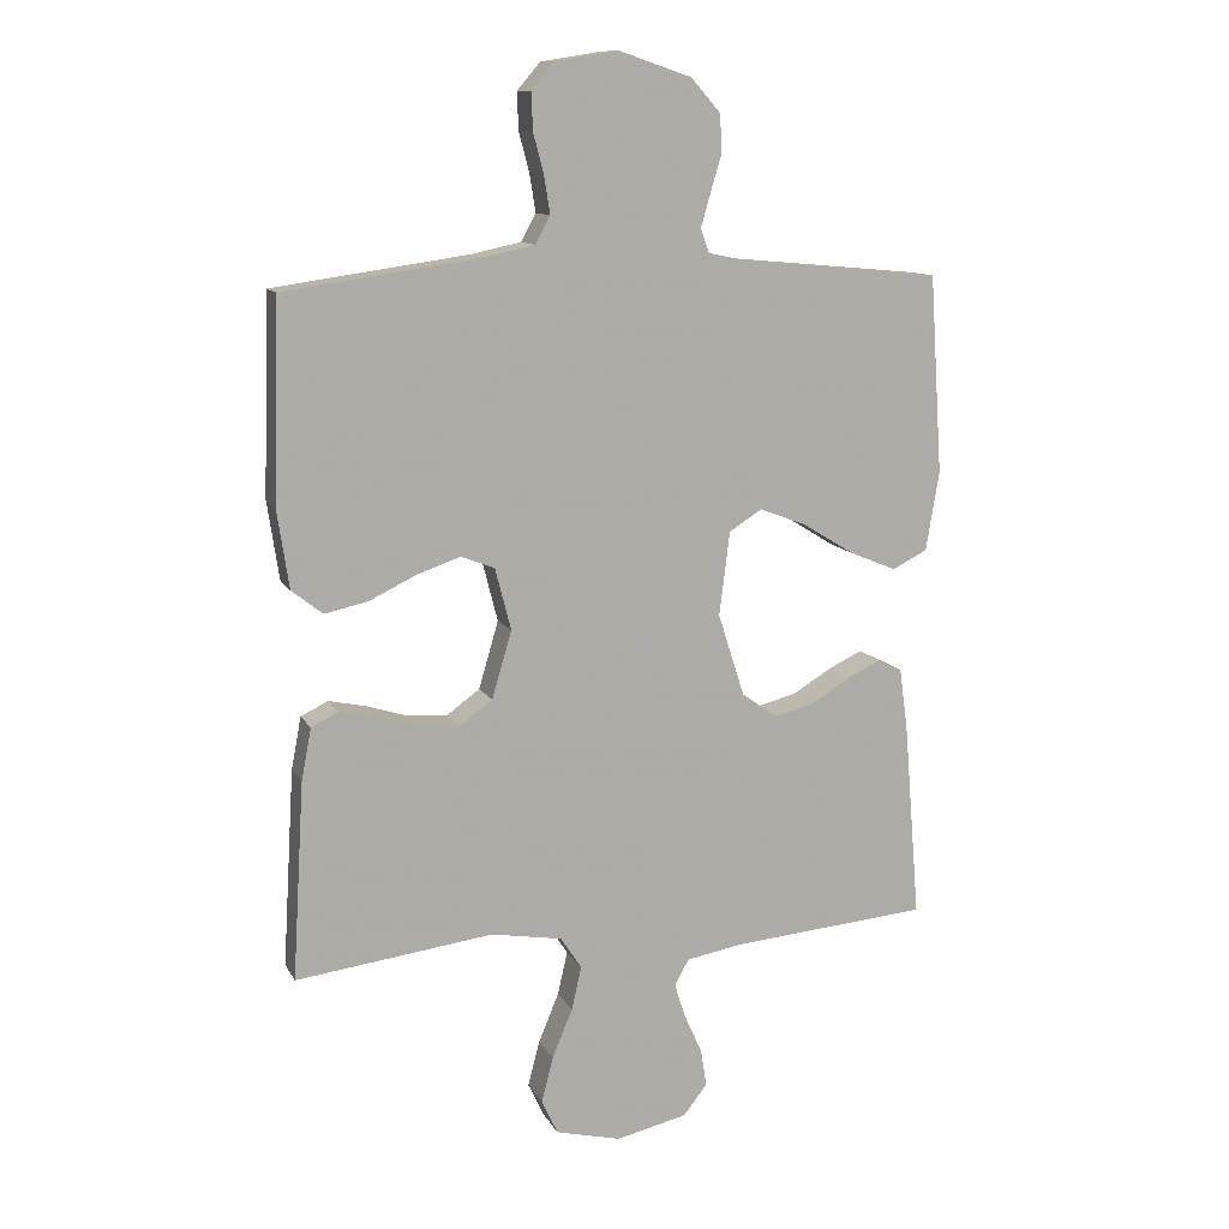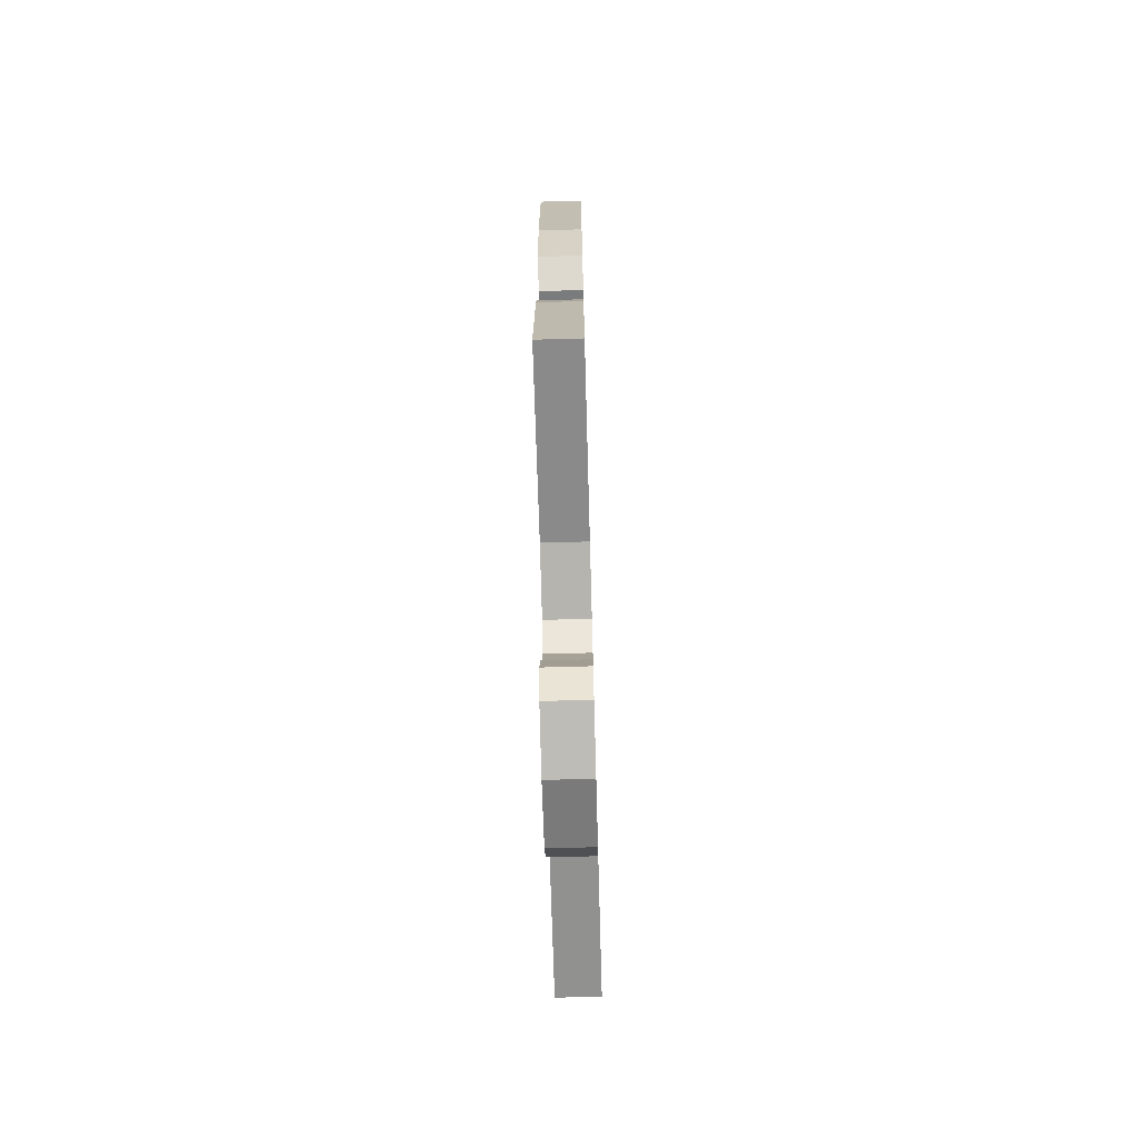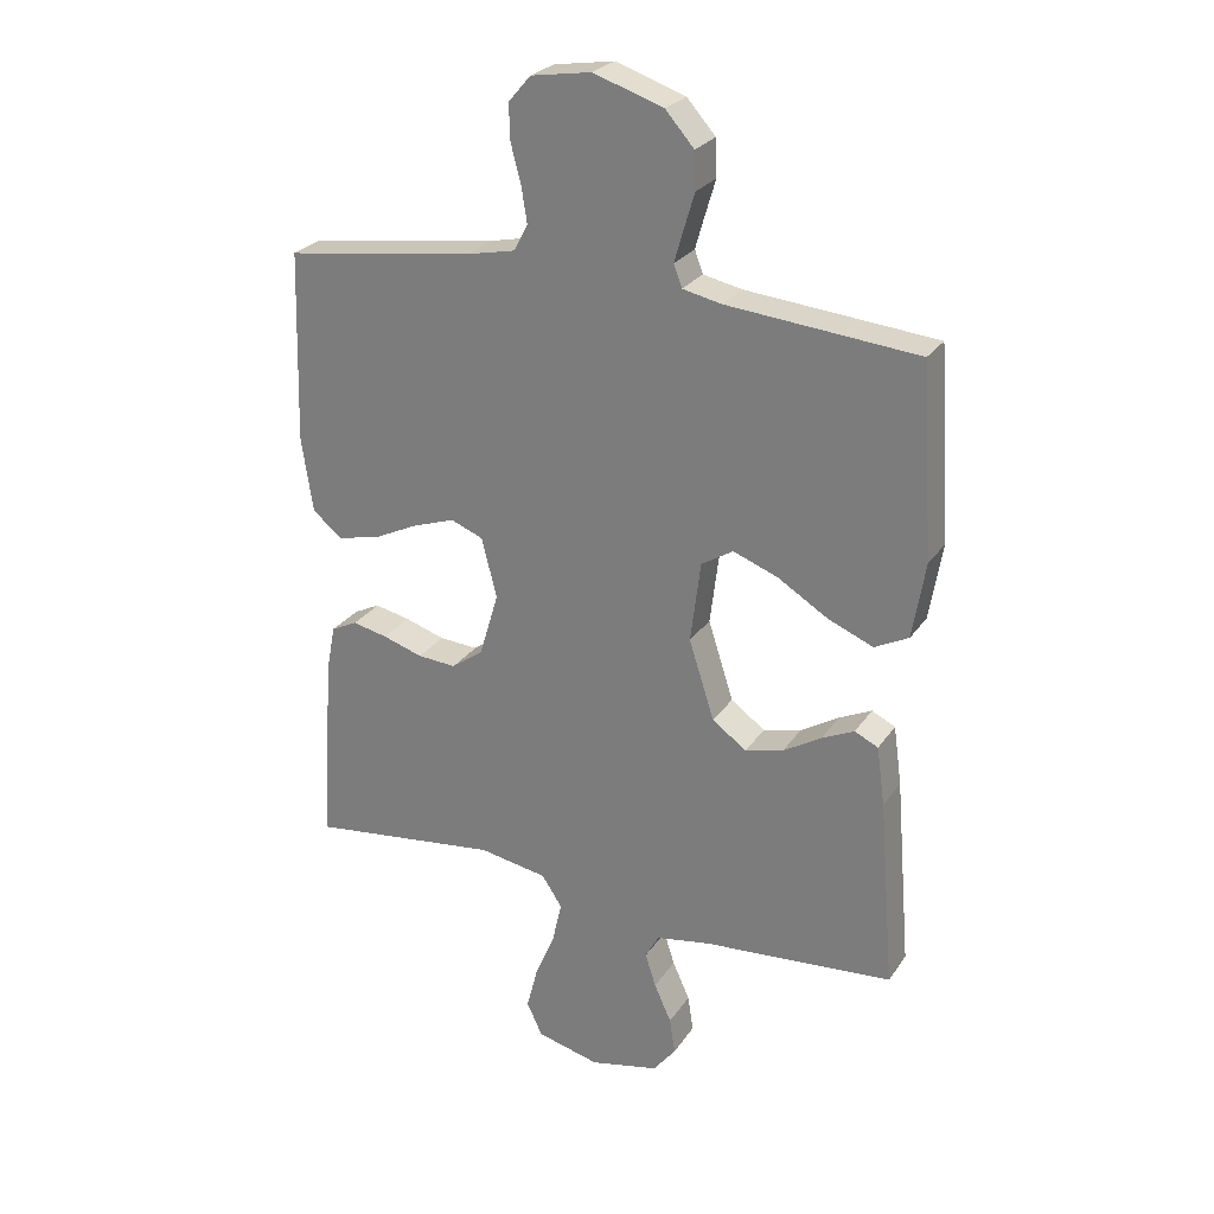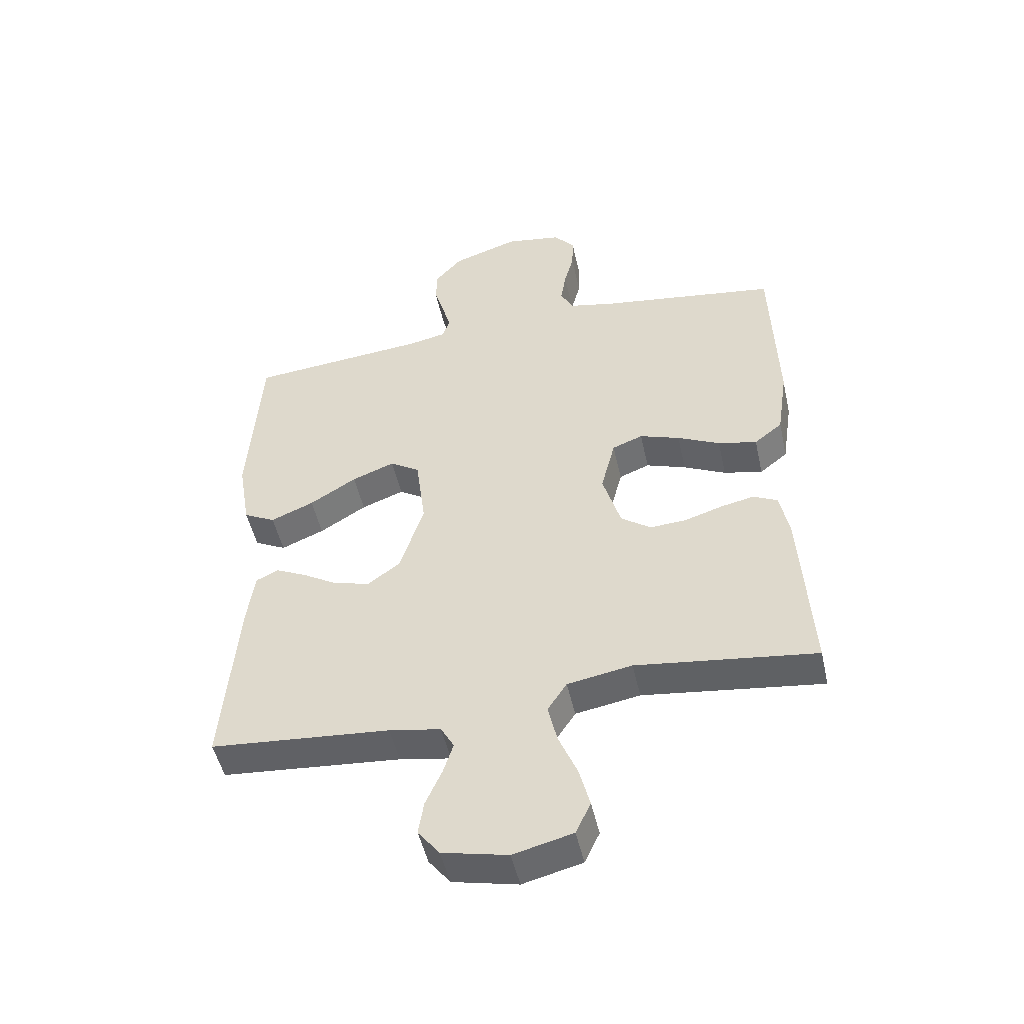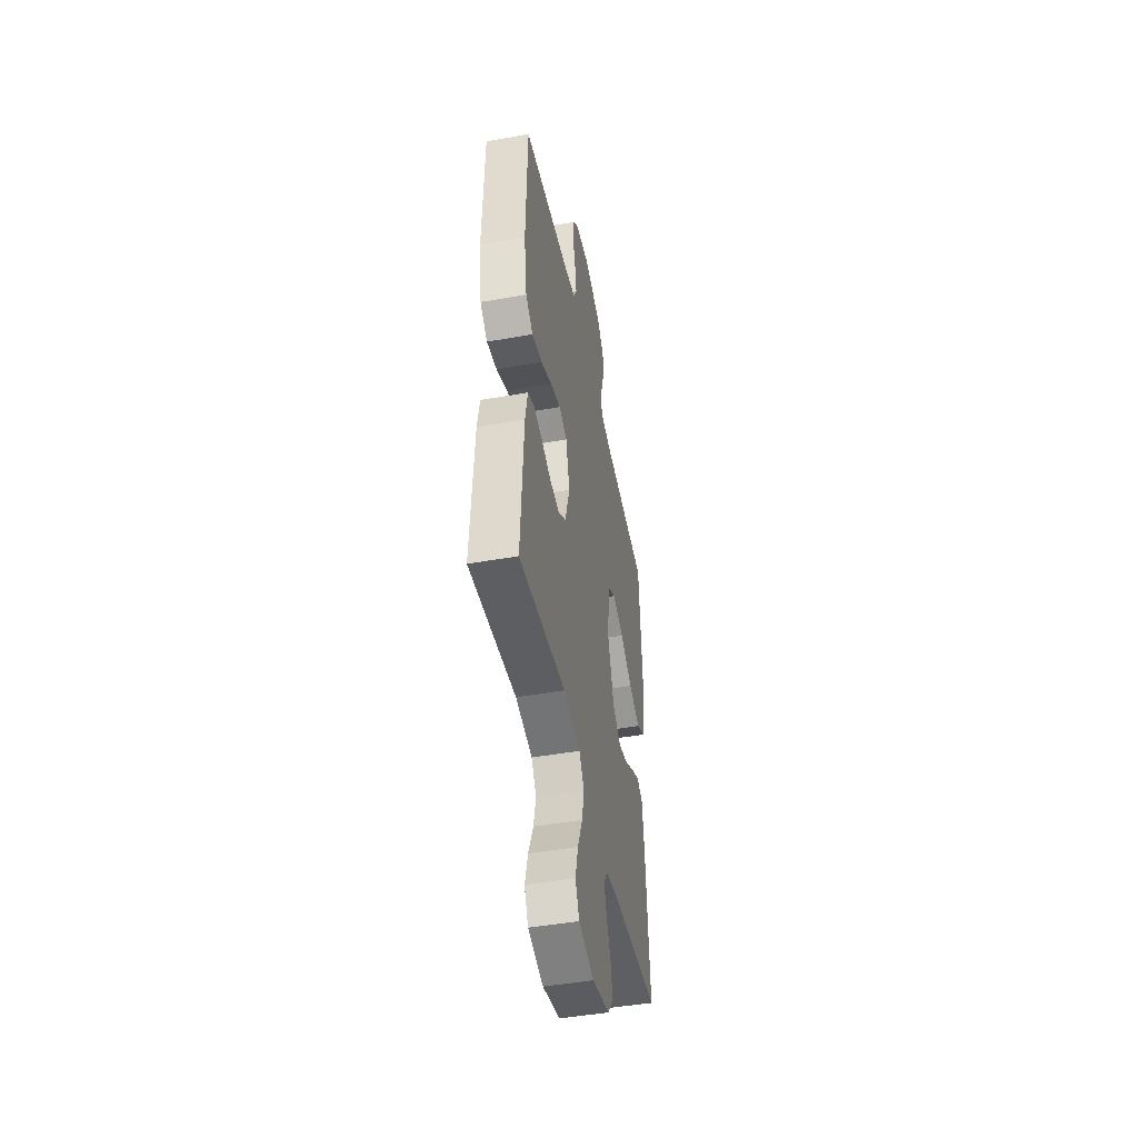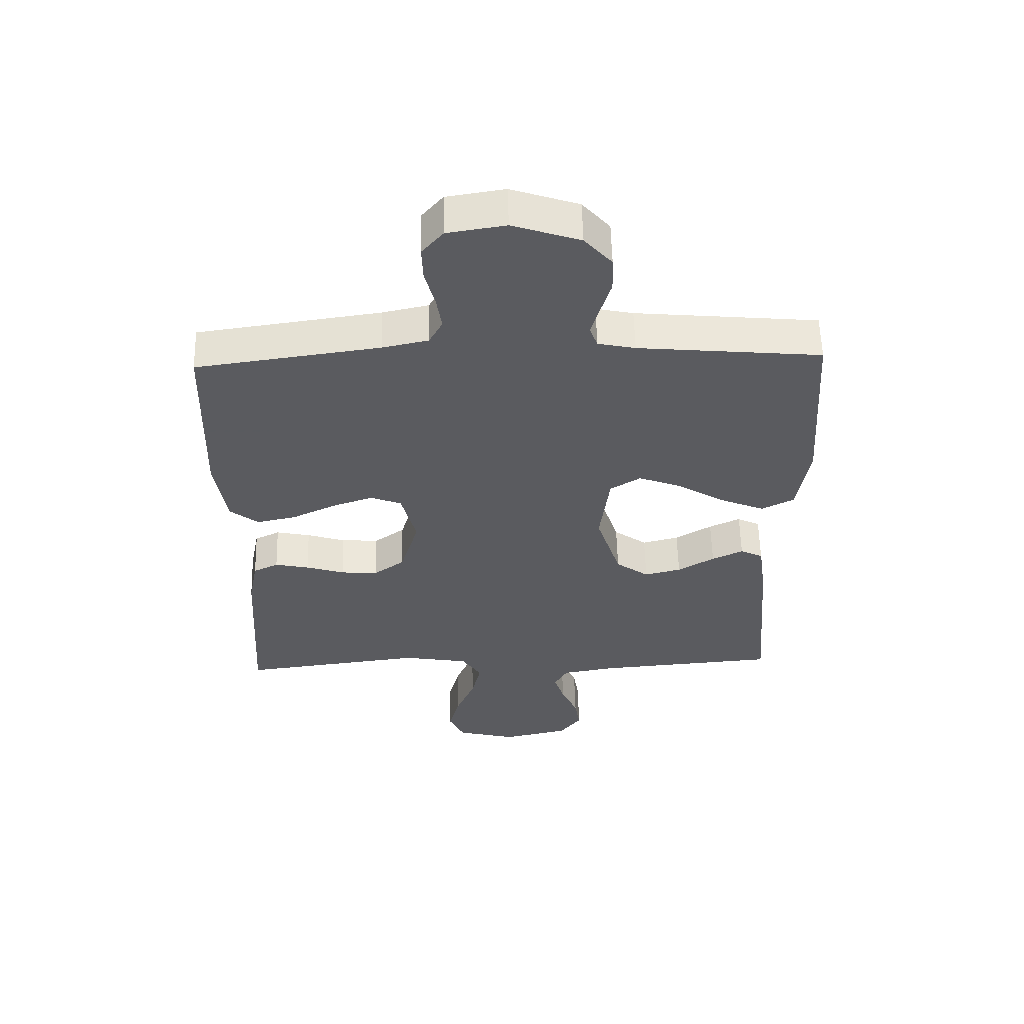
<metadata>
{"format":"obj","ext":"obj","renderer":"f3d","projection":"perspective","resolution":1024,"background":"white","views":[{"elev":11.8,"azim":-18.9,"up":"+Z"},{"elev":-70.5,"azim":-88.4,"up":"+Z"},{"elev":26.1,"azim":26.5,"up":"+Z"},{"elev":-49.3,"azim":-167.6,"up":"+Z"},{"elev":-46.5,"azim":-78.6,"up":"+Z"},{"elev":57.1,"azim":-1.4,"up":"+Z"}]}
</metadata>
<code>
v -0.5 0.07 -0.5
v -0.482 0.07 -0.2
v -0.467 0.07 -0.122
v -0.426 0.07 -0.102
v -0.37 0.07 -0.114
v -0.307 0.07 -0.134
v -0.246 0.07 -0.138
v -0.196 0.07 -0.102
v -0.166 0.07 0
v -0.19 0.07 0.094
v -0.241 0.07 0.114
v -0.308 0.07 0.091
v -0.379 0.07 0.057
v -0.444 0.07 0.043
v -0.491 0.07 0.08
v -0.509 0.07 0.2
v -0.5 0.07 0.5
v -0.2 0.07 0.542
v -0.125 0.07 0.558
v -0.103 0.07 0.599
v -0.112 0.07 0.655
v -0.128 0.07 0.716
v -0.13 0.07 0.772
v -0.095 0.07 0.813
v 0 0.07 0.828
v 0.11 0.07 0.791
v 0.155 0.07 0.74
v 0.157 0.07 0.682
v 0.14 0.07 0.625
v 0.126 0.07 0.576
v 0.139 0.07 0.541
v 0.2 0.07 0.528
v 0.5 0.07 0.5
v 0.52 0.07 0.2
v 0.5 0.07 0.08
v 0.447 0.07 0.053
v 0.375 0.07 0.083
v 0.297 0.07 0.131
v 0.226 0.07 0.158
v 0.176 0.07 0.127
v 0.16 0.07 0
v 0.2 0.07 -0.125
v 0.254 0.07 -0.164
v 0.314 0.07 -0.149
v 0.374 0.07 -0.113
v 0.425 0.07 -0.089
v 0.462 0.07 -0.107
v 0.475 0.07 -0.2
v 0.5 0.07 -0.5
v 0.2 0.07 -0.524
v 0.114 0.07 -0.539
v 0.092 0.07 -0.578
v 0.109 0.07 -0.631
v 0.136 0.07 -0.691
v 0.145 0.07 -0.748
v 0.109 0.07 -0.794
v 0 0.07 -0.818
v -0.099 0.07 -0.793
v -0.124 0.07 -0.74
v -0.106 0.07 -0.671
v -0.075 0.07 -0.597
v -0.06 0.07 -0.531
v -0.092 0.07 -0.482
v -0.2 0.07 -0.463
v -0.5 0 -0.5
v -0.482 0 -0.2
v -0.467 0 -0.122
v -0.426 0 -0.102
v -0.37 0 -0.114
v -0.307 0 -0.134
v -0.246 0 -0.138
v -0.196 0 -0.102
v -0.166 0 0
v -0.19 0 0.094
v -0.241 0 0.114
v -0.308 0 0.091
v -0.379 0 0.057
v -0.444 0 0.043
v -0.491 0 0.08
v -0.509 0 0.2
v -0.5 0 0.5
v -0.2 0 0.542
v -0.125 0 0.558
v -0.103 0 0.599
v -0.112 0 0.655
v -0.128 0 0.716
v -0.13 0 0.772
v -0.095 0 0.813
v 0 0 0.828
v 0.11 0 0.791
v 0.155 0 0.74
v 0.157 0 0.682
v 0.14 0 0.625
v 0.126 0 0.576
v 0.139 0 0.541
v 0.2 0 0.528
v 0.5 0 0.5
v 0.52 0 0.2
v 0.5 0 0.08
v 0.447 0 0.053
v 0.375 0 0.083
v 0.297 0 0.131
v 0.226 0 0.158
v 0.176 0 0.127
v 0.16 0 0
v 0.2 0 -0.125
v 0.254 0 -0.164
v 0.314 0 -0.149
v 0.374 0 -0.113
v 0.425 0 -0.089
v 0.462 0 -0.107
v 0.475 0 -0.2
v 0.5 0 -0.5
v 0.2 0 -0.524
v 0.114 0 -0.539
v 0.092 0 -0.578
v 0.109 0 -0.631
v 0.136 0 -0.691
v 0.145 0 -0.748
v 0.109 0 -0.794
v 0 0 -0.818
v -0.099 0 -0.793
v -0.124 0 -0.74
v -0.106 0 -0.671
v -0.075 0 -0.597
v -0.06 0 -0.531
v -0.092 0 -0.482
v -0.2 0 -0.463
f 59 60 61
f 58 59 61
f 57 58 61
f 56 57 61
f 55 56 61
f 54 55 61
f 53 54 61
f 52 53 61 62
f 51 52 62 63
f 48 49 50
f 47 48 50
f 46 47 50
f 45 46 50
f 44 45 50
f 50 51 63
f 44 50 63
f 43 44 63
f 36 37 38
f 35 36 38
f 34 35 38
f 33 34 38
f 32 33 38
f 31 32 38 39
f 30 31 39 40
f 27 28 29
f 26 27 29
f 25 26 29
f 24 25 29
f 23 24 29
f 22 23 29
f 21 22 29
f 20 21 29 30
f 30 40 41
f 20 30 41
f 19 20 41
f 16 17 18
f 15 16 18
f 14 15 18
f 13 14 18
f 12 13 18
f 11 12 18 19
f 4 5 6
f 3 4 6
f 2 3 6
f 1 2 6
f 64 1 6
f 64 6 7
f 64 7 8
f 63 64 8
f 43 63 8
f 42 43 8
f 41 42 8 9
f 10 11 19 41
f 9 10 41
f 125 124 123
f 125 123 122
f 125 122 121
f 125 121 120
f 125 120 119
f 125 119 118
f 125 118 117
f 126 125 117 116
f 127 126 116 115
f 114 113 112
f 114 112 111
f 114 111 110
f 114 110 109
f 114 109 108
f 127 115 114
f 127 114 108
f 127 108 107
f 102 101 100
f 102 100 99
f 102 99 98
f 102 98 97
f 102 97 96
f 103 102 96 95
f 104 103 95 94
f 93 92 91
f 93 91 90
f 93 90 89
f 93 89 88
f 93 88 87
f 93 87 86
f 93 86 85
f 94 93 85 84
f 105 104 94
f 105 94 84
f 105 84 83
f 82 81 80
f 82 80 79
f 82 79 78
f 82 78 77
f 82 77 76
f 83 82 76 75
f 70 69 68
f 70 68 67
f 70 67 66
f 70 66 65
f 70 65 128
f 71 70 128
f 72 71 128
f 72 128 127
f 72 127 107
f 72 107 106
f 73 72 106 105
f 105 83 75 74
f 105 74 73
f 1 65 66 2
f 2 66 67 3
f 3 67 68 4
f 4 68 69 5
f 5 69 70 6
f 6 70 71 7
f 7 71 72 8
f 8 72 73 9
f 9 73 74 10
f 10 74 75 11
f 11 75 76 12
f 12 76 77 13
f 13 77 78 14
f 14 78 79 15
f 15 79 80 16
f 16 80 81 17
f 17 81 82 18
f 18 82 83 19
f 19 83 84 20
f 20 84 85 21
f 21 85 86 22
f 22 86 87 23
f 23 87 88 24
f 24 88 89 25
f 25 89 90 26
f 26 90 91 27
f 27 91 92 28
f 28 92 93 29
f 29 93 94 30
f 30 94 95 31
f 31 95 96 32
f 32 96 97 33
f 33 97 98 34
f 34 98 99 35
f 35 99 100 36
f 36 100 101 37
f 37 101 102 38
f 38 102 103 39
f 39 103 104 40
f 40 104 105 41
f 41 105 106 42
f 42 106 107 43
f 43 107 108 44
f 44 108 109 45
f 45 109 110 46
f 46 110 111 47
f 47 111 112 48
f 48 112 113 49
f 49 113 114 50
f 50 114 115 51
f 51 115 116 52
f 52 116 117 53
f 53 117 118 54
f 54 118 119 55
f 55 119 120 56
f 56 120 121 57
f 57 121 122 58
f 58 122 123 59
f 59 123 124 60
f 60 124 125 61
f 61 125 126 62
f 62 126 127 63
f 63 127 128 64
f 64 128 65 1

</code>
